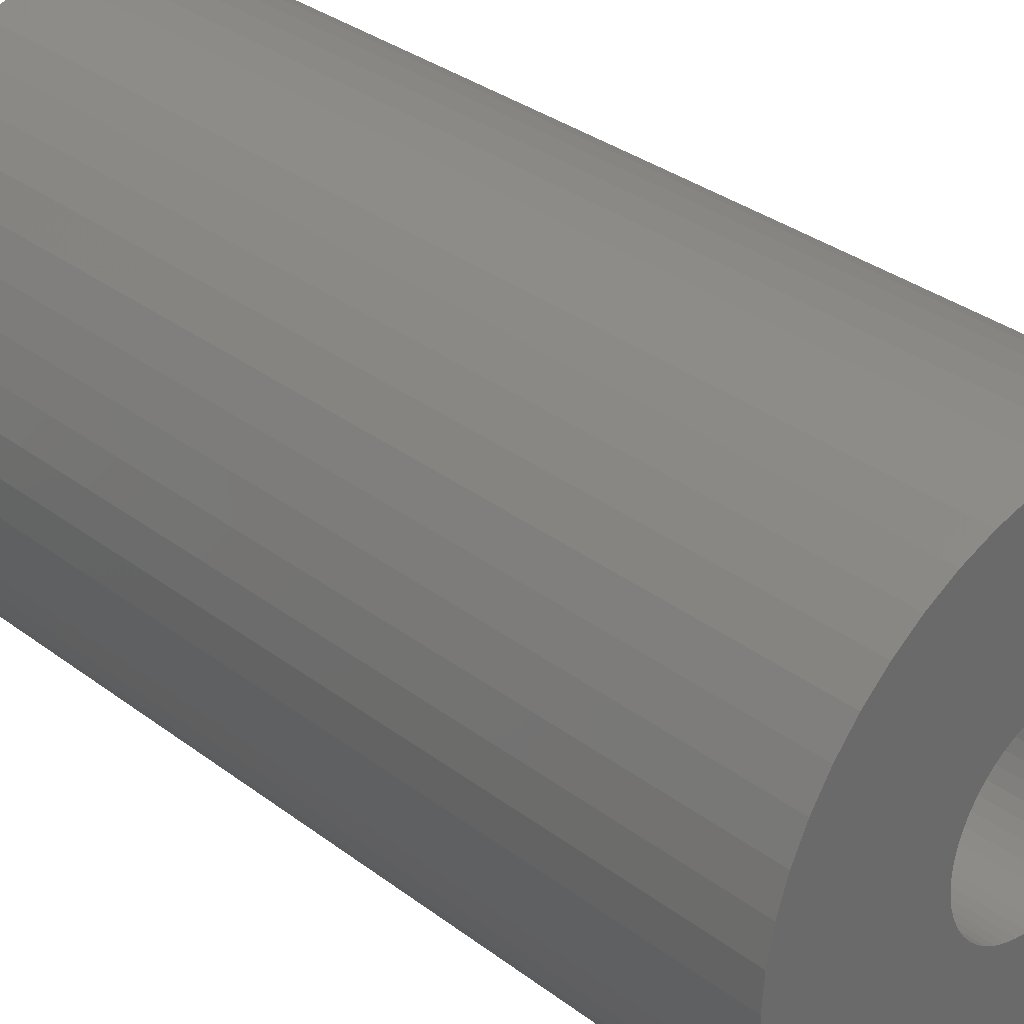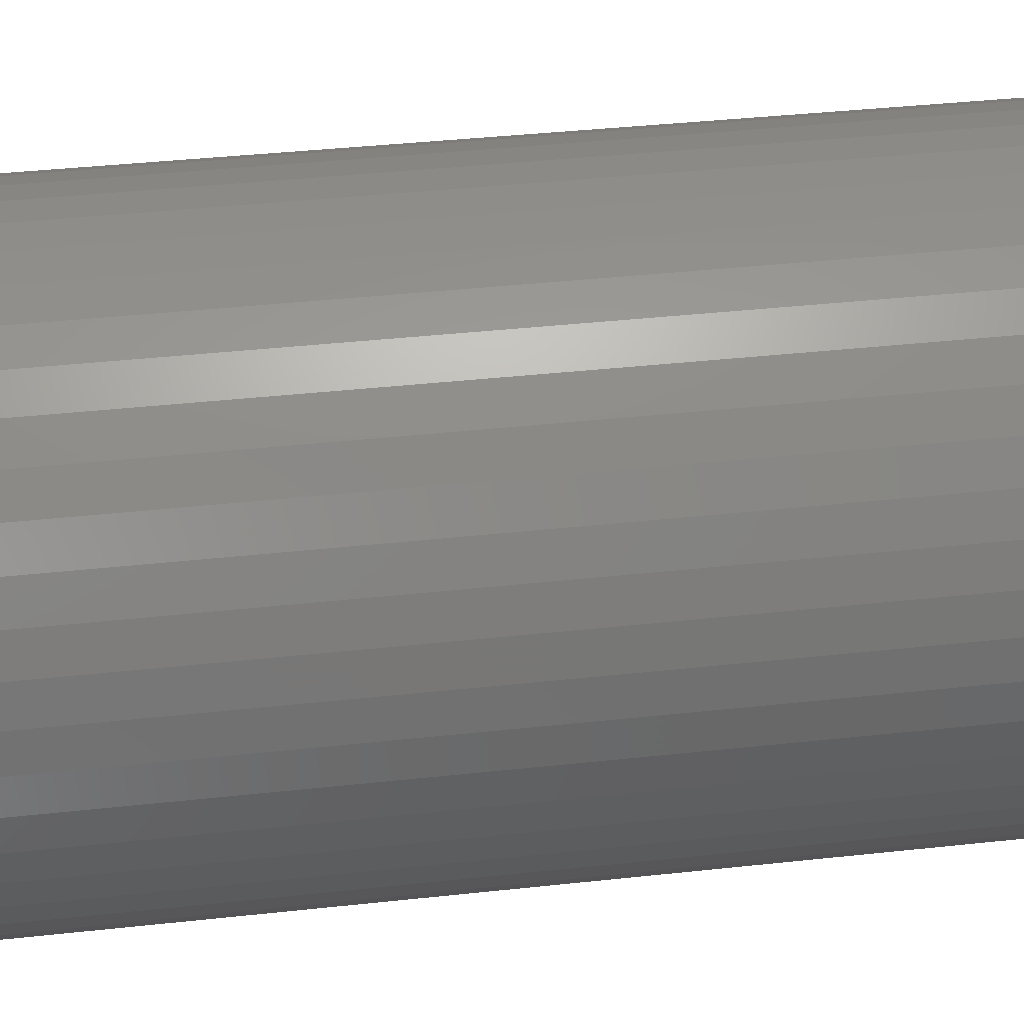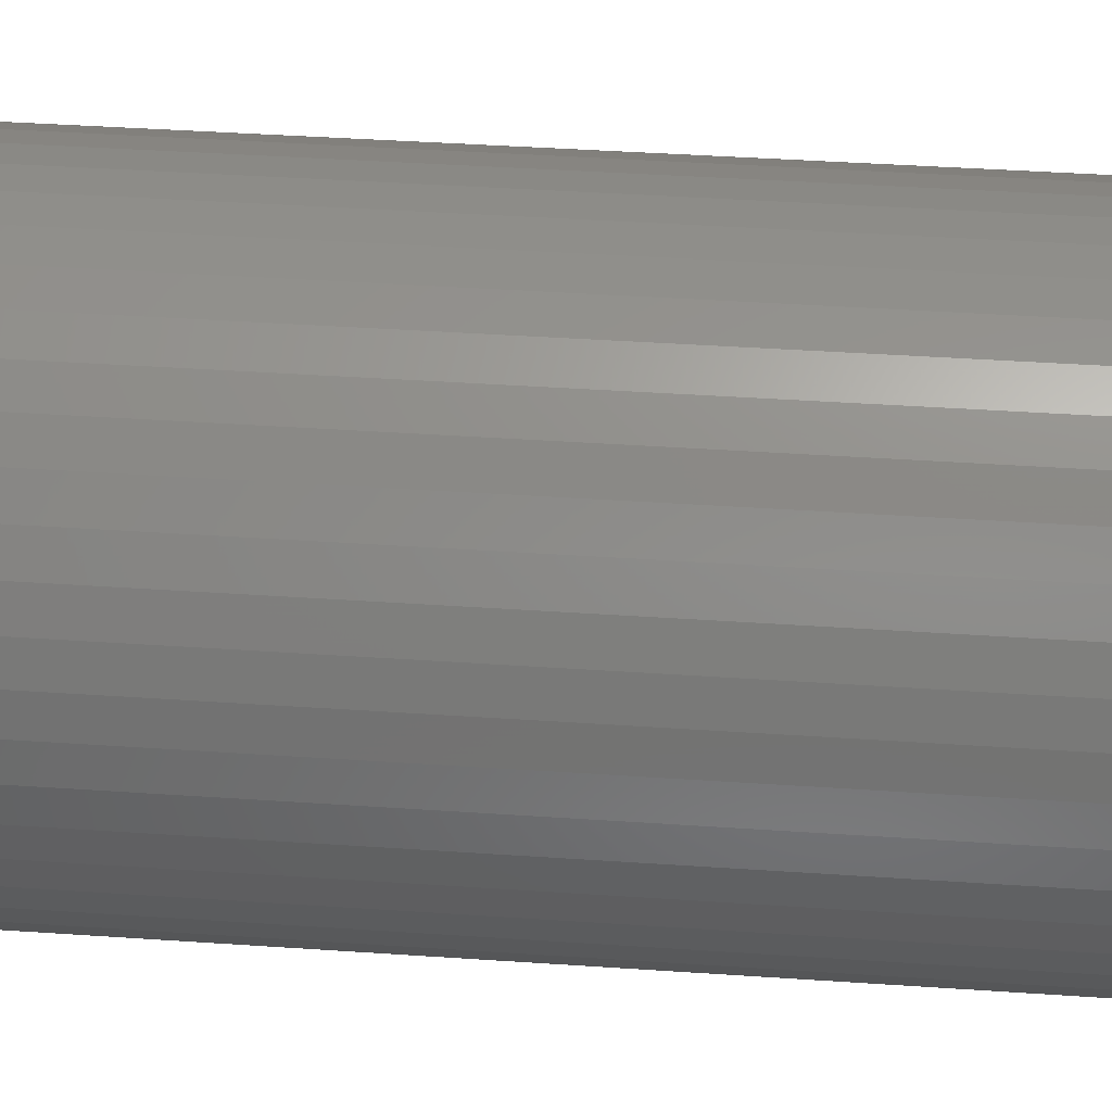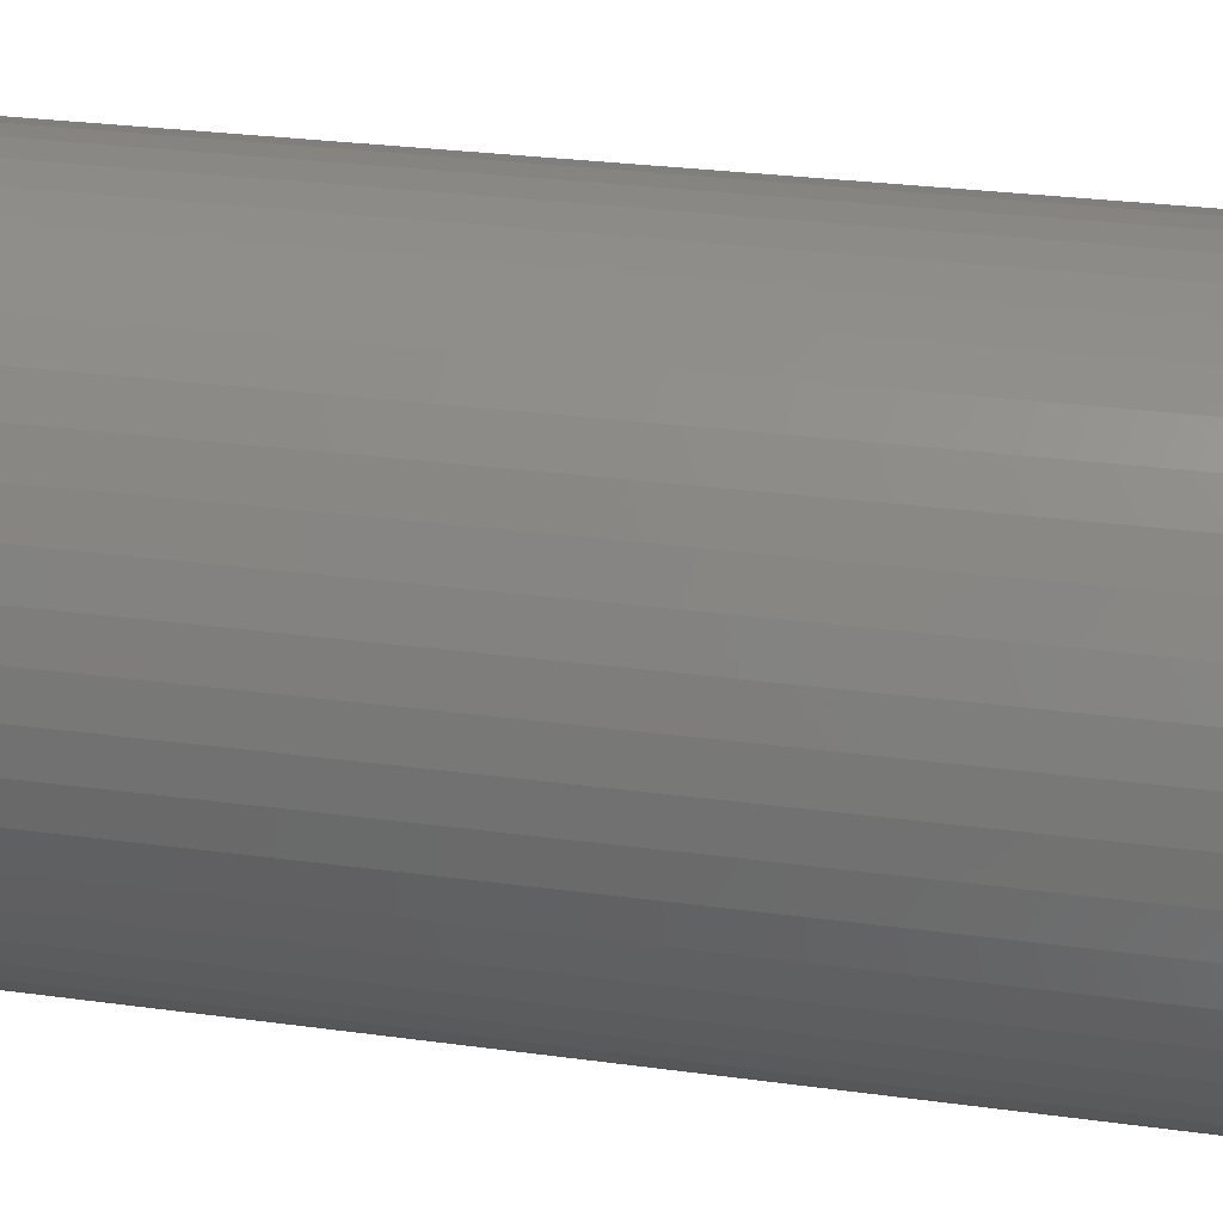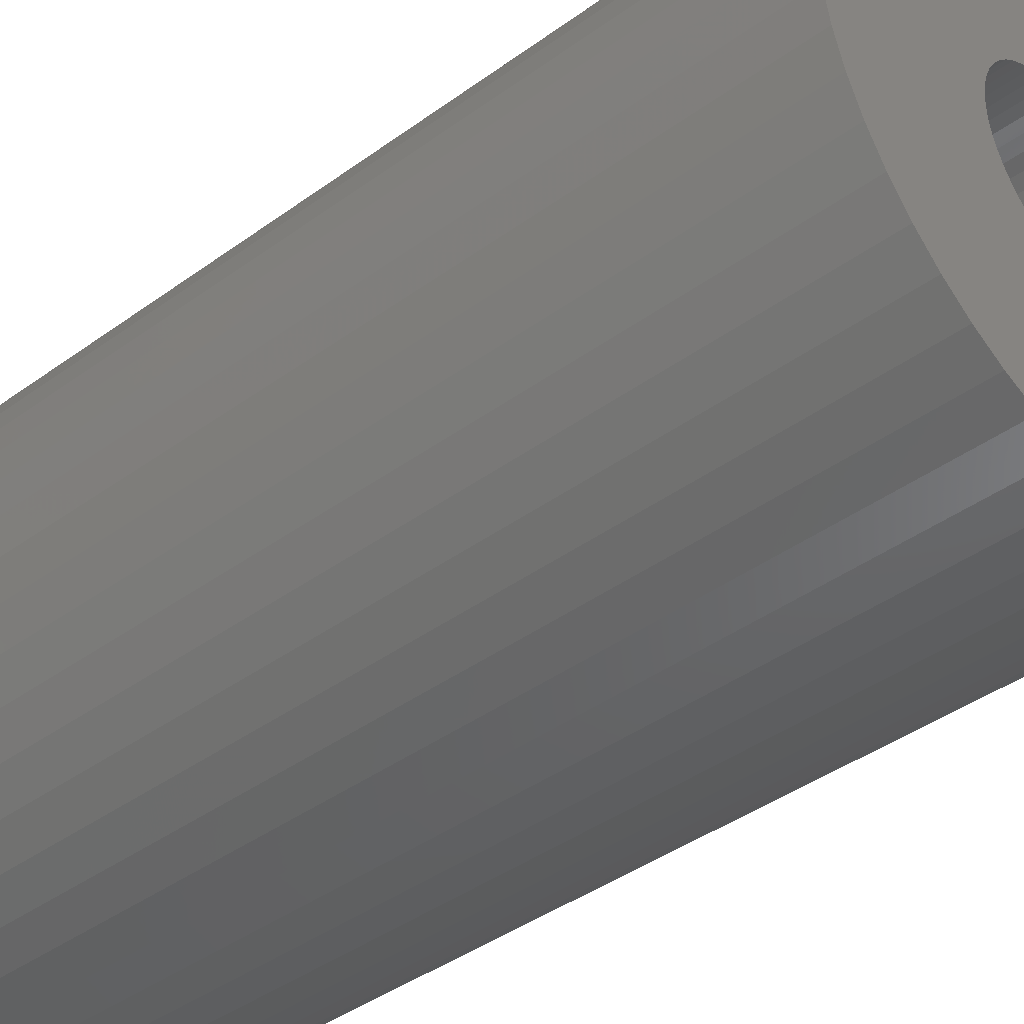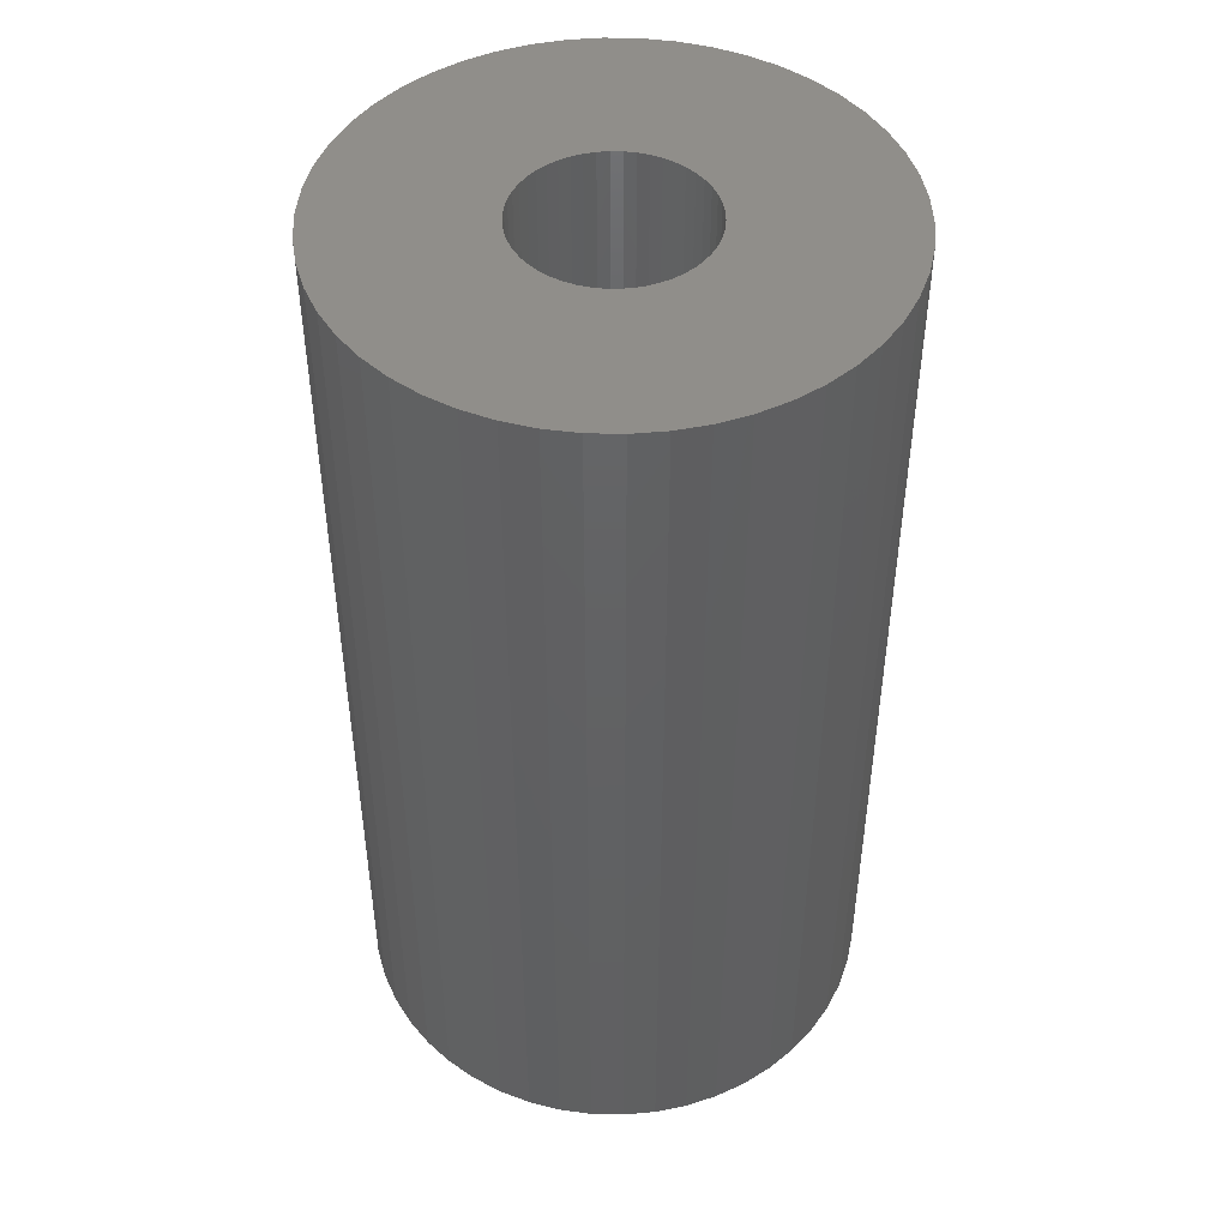
<metadata>
{"format":"stl","ext":"stl","renderer":"f3d","projection":"perspective","resolution":1024,"background":"white","views":[{"elev":33.5,"azim":-44.3,"up":"+Y"},{"elev":38.5,"azim":82.1,"up":"+Y"},{"elev":42.9,"azim":94.6,"up":"+Y"},{"elev":27.3,"azim":102.0,"up":"+Y"},{"elev":-40.8,"azim":-48.3,"up":"+Y"},{"elev":46.6,"azim":-106.5,"up":"+Z"}]}
</metadata>
<code>
# stl→obj: 200 verts, 400 faces
v 15 0 27
v 14.88 1.88 -27
v 14.88 1.88 27
v 15 0 -27
v -15 0 -27
v -14.88 1.88 27
v -14.88 1.88 -27
v -15 0 27
v 0.9419 14.97 -27
v -0.9419 14.97 27
v 0.9419 14.97 27
v -0.9419 14.97 -27
v -0.9419 -14.97 -27
v 0.9419 -14.97 27
v -0.9419 -14.97 27
v 0.9419 -14.97 -27
v 10.93 10.27 -27
v 9.561 11.56 27
v 10.93 10.27 27
v 9.561 11.56 -27
v -9.561 11.56 -27
v -10.93 10.27 27
v -9.561 11.56 27
v -10.93 10.27 -27
v -4.635 14.27 -27
v -6.387 13.57 27
v -4.635 14.27 27
v -6.387 13.57 -27
v 13.95 -5.522 27
v 14.53 -3.73 -27
v 14.53 -3.73 27
v 13.95 -5.522 -27
v 13.95 5.522 27
v 13.14 7.226 -27
v 13.14 7.226 27
v 13.95 5.522 -27
v 12.14 8.817 -27
v 12.14 8.817 27
v 6.387 13.57 -27
v 4.635 14.27 27
v 6.387 13.57 27
v 4.635 14.27 -27
v 8.037 12.66 -27
v 8.037 12.66 27
v -13.95 5.522 -27
v -13.14 7.226 27
v -13.14 7.226 -27
v -13.95 5.522 27
v -14.53 3.73 -27
v -14.53 3.73 27
v -2.811 14.73 -27
v -2.811 14.73 27
v 14.53 3.73 27
v 14.53 3.73 -27
v 2.811 14.73 27
v 2.811 14.73 -27
v -12.14 8.817 27
v -12.14 8.817 -27
v 5.25 0 27
v 5.209 0.658 27
v 14.88 -1.88 27
v 5.085 1.306 27
v 5.209 -0.658 27
v 4.881 1.933 27
v 4.601 2.529 27
v 5.085 -1.306 27
v 4.247 3.086 27
v 3.827 3.594 27
v 4.881 -1.933 27
v 3.346 4.045 27
v 13.14 -7.226 27
v 2.813 4.433 27
v 4.601 -2.529 27
v 12.14 -8.817 27
v 2.235 4.75 27
v 1.622 4.993 27
v 0.9838 5.157 27
v 0.3296 5.24 27
v -0.3296 5.24 27
v -0.9838 5.157 27
v -1.622 4.993 27
v -2.235 4.75 27
v -2.813 4.433 27
v -8.037 12.66 27
v -3.346 4.045 27
v -3.827 3.594 27
v -4.247 3.086 27
v -4.601 2.529 27
v 4.247 -3.086 27
v 10.93 -10.27 27
v 3.827 -3.594 27
v 9.561 -11.56 27
v 3.346 -4.045 27
v 8.037 -12.66 27
v 2.813 -4.433 27
v 6.387 -13.57 27
v 2.235 -4.75 27
v 4.635 -14.27 27
v 1.622 -4.993 27
v 2.811 -14.73 27
v 0.9838 -5.157 27
v 0.3296 -5.24 27
v -0.3296 -5.24 27
v -0.9838 -5.157 27
v -2.811 -14.73 27
v -1.622 -4.993 27
v -4.635 -14.27 27
v -2.235 -4.75 27
v -6.387 -13.57 27
v -2.813 -4.433 27
v -8.037 -12.66 27
v -3.346 -4.045 27
v -9.561 -11.56 27
v -3.827 -3.594 27
v -10.93 -10.27 27
v -4.247 -3.086 27
v -12.14 -8.817 27
v -4.601 -2.529 27
v -13.14 -7.226 27
v -4.881 -1.933 27
v -13.95 -5.522 27
v -5.085 -1.306 27
v -14.53 -3.73 27
v -5.209 -0.658 27
v -14.88 -1.88 27
v -5.25 0 27
v -4.881 1.933 27
v -5.085 1.306 27
v -5.209 0.658 27
v -8.037 12.66 -27
v 14.88 -1.88 -27
v 12.14 -8.817 -27
v 10.93 -10.27 -27
v 13.14 -7.226 -27
v 5.25 0 -27
v 5.209 -0.658 -27
v 5.085 -1.306 -27
v 5.209 0.658 -27
v 4.881 -1.933 -27
v 4.601 -2.529 -27
v 5.085 1.306 -27
v 4.247 -3.086 -27
v 3.827 -3.594 -27
v 9.561 -11.56 -27
v 4.881 1.933 -27
v 3.346 -4.045 -27
v 8.037 -12.66 -27
v 2.813 -4.433 -27
v 6.387 -13.57 -27
v 4.601 2.529 -27
v 2.235 -4.75 -27
v 4.635 -14.27 -27
v 1.622 -4.993 -27
v 2.811 -14.73 -27
v 0.9838 -5.157 -27
v 0.3296 -5.24 -27
v -0.3296 -5.24 -27
v -0.9838 -5.157 -27
v -2.811 -14.73 -27
v -1.622 -4.993 -27
v -4.635 -14.27 -27
v -2.235 -4.75 -27
v -6.387 -13.57 -27
v -2.813 -4.433 -27
v -8.037 -12.66 -27
v -3.346 -4.045 -27
v -9.561 -11.56 -27
v -3.827 -3.594 -27
v -10.93 -10.27 -27
v -4.247 -3.086 -27
v -12.14 -8.817 -27
v -4.601 -2.529 -27
v 4.247 3.086 -27
v 3.827 3.594 -27
v 3.346 4.045 -27
v 2.813 4.433 -27
v 2.235 4.75 -27
v 1.622 4.993 -27
v 0.9838 5.157 -27
v 0.3296 5.24 -27
v -0.3296 5.24 -27
v -0.9838 5.157 -27
v -1.622 4.993 -27
v -2.235 4.75 -27
v -2.813 4.433 -27
v -3.346 4.045 -27
v -3.827 3.594 -27
v -4.247 3.086 -27
v -4.601 2.529 -27
v -4.881 1.933 -27
v -5.085 1.306 -27
v -5.209 0.658 -27
v -5.25 0 -27
v -13.14 -7.226 -27
v -4.881 -1.933 -27
v -13.95 -5.522 -27
v -5.085 -1.306 -27
v -14.53 -3.73 -27
v -5.209 -0.658 -27
v -14.88 -1.88 -27
f 1 2 3
f 2 1 4
f 5 6 7
f 6 5 8
f 9 10 11
f 10 9 12
f 13 14 15
f 14 13 16
f 17 18 19
f 18 17 20
f 21 22 23
f 22 21 24
f 25 26 27
f 26 25 28
f 29 30 31
f 30 29 32
f 33 34 35
f 34 33 36
f 35 37 38
f 37 35 34
f 39 40 41
f 40 39 42
f 43 41 44
f 41 43 39
f 45 46 47
f 46 45 48
f 49 48 45
f 48 49 50
f 51 27 52
f 27 51 25
f 53 36 33
f 36 53 54
f 3 54 53
f 54 3 2
f 38 17 19
f 17 38 37
f 42 55 40
f 55 42 56
f 56 11 55
f 11 56 9
f 20 44 18
f 44 20 43
f 47 57 58
f 57 47 46
f 58 22 24
f 22 58 57
f 7 50 49
f 50 7 6
f 59 1 3
f 60 3 53
f 1 59 61
f 62 53 33
f 63 61 59
f 64 33 35
f 61 63 31
f 65 35 38
f 66 31 63
f 67 38 19
f 31 66 29
f 68 19 18
f 69 29 66
f 70 18 44
f 29 69 71
f 72 44 41
f 73 71 69
f 71 73 74
f 3 60 59
f 53 62 60
f 33 64 62
f 75 41 40
f 35 65 64
f 38 67 65
f 19 68 67
f 18 70 68
f 44 72 70
f 76 40 55
f 41 75 72
f 40 76 75
f 55 77 76
f 11 77 55
f 11 78 77
f 11 79 78
f 10 79 11
f 10 80 79
f 52 80 10
f 80 52 81
f 27 81 52
f 81 27 82
f 26 82 27
f 82 26 83
f 84 83 26
f 83 84 85
f 23 85 84
f 85 23 86
f 22 86 23
f 86 22 87
f 57 87 22
f 87 57 88
f 89 74 73
f 74 89 90
f 91 90 89
f 90 91 92
f 93 92 91
f 92 93 94
f 95 94 93
f 94 95 96
f 97 96 95
f 96 97 98
f 99 98 97
f 98 99 100
f 101 100 99
f 101 14 100
f 102 14 101
f 103 14 102
f 103 15 14
f 104 15 103
f 105 104 106
f 107 106 108
f 104 105 15
f 109 108 110
f 111 110 112
f 113 112 114
f 115 114 116
f 117 116 118
f 106 107 105
f 119 118 120
f 121 120 122
f 123 122 124
f 125 124 126
f 46 88 57
f 108 109 107
f 88 46 127
f 110 111 109
f 48 127 46
f 112 113 111
f 127 48 128
f 114 115 113
f 50 128 48
f 116 117 115
f 128 50 129
f 118 119 117
f 6 129 50
f 120 121 119
f 129 6 126
f 122 123 121
f 8 126 6
f 124 125 123
f 126 8 125
f 28 84 26
f 84 28 130
f 130 23 84
f 23 130 21
f 12 52 10
f 52 12 51
f 61 4 1
f 4 61 131
f 90 132 74
f 132 90 133
f 71 32 29
f 32 71 134
f 31 131 61
f 131 31 30
f 135 4 131
f 136 131 30
f 4 135 2
f 137 30 32
f 138 2 135
f 139 32 134
f 2 138 54
f 140 134 132
f 141 54 138
f 142 132 133
f 54 141 36
f 143 133 144
f 145 36 141
f 146 144 147
f 36 145 34
f 148 147 149
f 150 34 145
f 34 150 37
f 131 136 135
f 30 137 136
f 32 139 137
f 151 149 152
f 134 140 139
f 132 142 140
f 133 143 142
f 144 146 143
f 147 148 146
f 153 152 154
f 149 151 148
f 152 153 151
f 154 155 153
f 16 155 154
f 16 156 155
f 16 157 156
f 13 157 16
f 13 158 157
f 159 158 13
f 158 159 160
f 161 160 159
f 160 161 162
f 163 162 161
f 162 163 164
f 165 164 163
f 164 165 166
f 167 166 165
f 166 167 168
f 169 168 167
f 168 169 170
f 171 170 169
f 170 171 172
f 173 37 150
f 37 173 17
f 174 17 173
f 17 174 20
f 175 20 174
f 20 175 43
f 176 43 175
f 43 176 39
f 177 39 176
f 39 177 42
f 178 42 177
f 42 178 56
f 179 56 178
f 179 9 56
f 180 9 179
f 181 9 180
f 181 12 9
f 182 12 181
f 51 182 183
f 25 183 184
f 182 51 12
f 28 184 185
f 130 185 186
f 21 186 187
f 24 187 188
f 58 188 189
f 183 25 51
f 47 189 190
f 45 190 191
f 49 191 192
f 7 192 193
f 194 172 171
f 184 28 25
f 172 194 195
f 185 130 28
f 196 195 194
f 186 21 130
f 195 196 197
f 187 24 21
f 198 197 196
f 188 58 24
f 197 198 199
f 189 47 58
f 200 199 198
f 190 45 47
f 199 200 193
f 191 49 45
f 5 193 200
f 192 7 49
f 193 5 7
f 149 94 96
f 94 149 147
f 144 90 92
f 90 144 133
f 74 134 71
f 134 74 132
f 169 117 171
f 117 169 115
f 171 119 194
f 119 171 117
f 196 123 198
f 123 196 121
f 152 96 98
f 96 152 149
f 154 98 100
f 98 154 152
f 16 100 14
f 100 16 154
f 159 15 105
f 15 159 13
f 163 107 109
f 107 163 161
f 161 105 107
f 105 161 159
f 169 113 115
f 113 169 167
f 194 121 196
f 121 194 119
f 198 125 200
f 125 198 123
f 200 8 5
f 8 200 125
f 147 92 94
f 92 147 144
f 165 109 111
f 109 165 163
f 167 111 113
f 111 167 165
f 150 67 173
f 67 150 65
f 178 75 76
f 75 178 177
f 184 81 82
f 81 184 183
f 127 189 88
f 189 127 190
f 137 63 136
f 63 137 66
f 175 68 70
f 68 175 174
f 181 78 79
f 78 181 180
f 177 72 75
f 72 177 176
f 126 192 129
f 192 126 193
f 87 187 86
f 187 87 188
f 185 82 83
f 82 185 184
f 183 80 81
f 80 183 182
f 135 60 138
f 60 135 59
f 166 114 112
f 114 166 168
f 118 195 120
f 195 118 172
f 148 97 95
f 97 148 151
f 173 68 174
f 68 173 67
f 179 76 77
f 76 179 178
f 180 77 78
f 77 180 179
f 176 70 72
f 70 176 175
f 128 190 127
f 190 128 191
f 129 191 128
f 191 129 192
f 88 188 87
f 188 88 189
f 182 79 80
f 79 182 181
f 186 83 85
f 83 186 185
f 187 85 86
f 85 187 186
f 136 59 135
f 59 136 63
f 143 89 142
f 89 143 91
f 124 193 126
f 193 124 199
f 116 172 118
f 172 116 170
f 155 102 101
f 102 155 156
f 146 95 93
f 95 146 148
f 145 65 150
f 65 145 64
f 141 64 145
f 64 141 62
f 138 62 141
f 62 138 60
f 140 69 139
f 69 140 73
f 139 66 137
f 66 139 69
f 142 73 140
f 73 142 89
f 157 104 103
f 104 157 158
f 120 197 122
f 197 120 195
f 122 199 124
f 199 122 197
f 114 170 116
f 170 114 168
f 151 99 97
f 99 151 153
f 153 101 99
f 101 153 155
f 143 93 91
f 93 143 146
f 156 103 102
f 103 156 157
f 162 110 108
f 110 162 164
f 164 112 110
f 112 164 166
f 158 106 104
f 106 158 160
f 160 108 106
f 108 160 162

</code>
